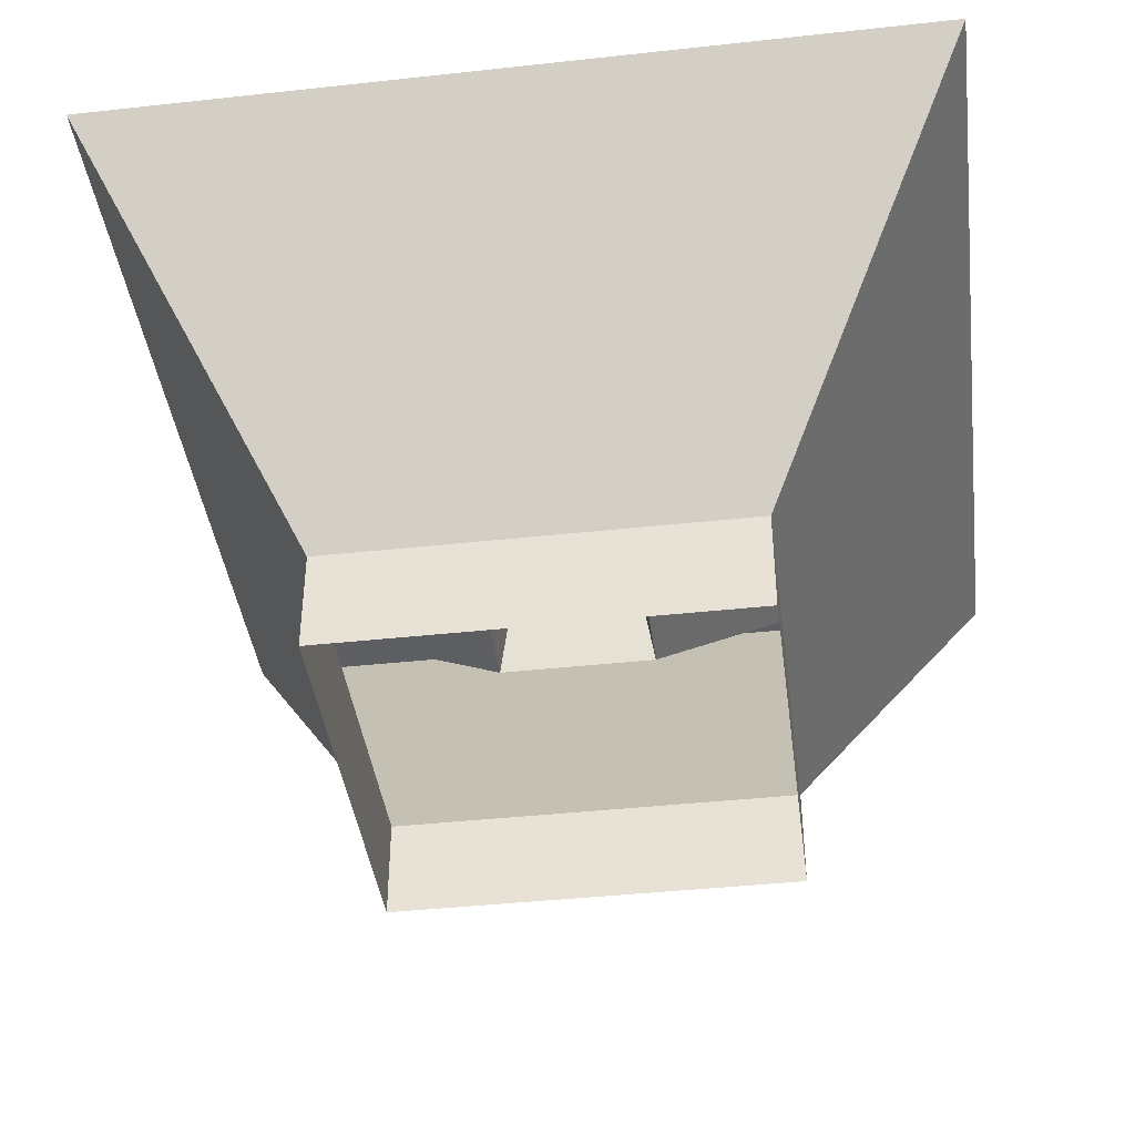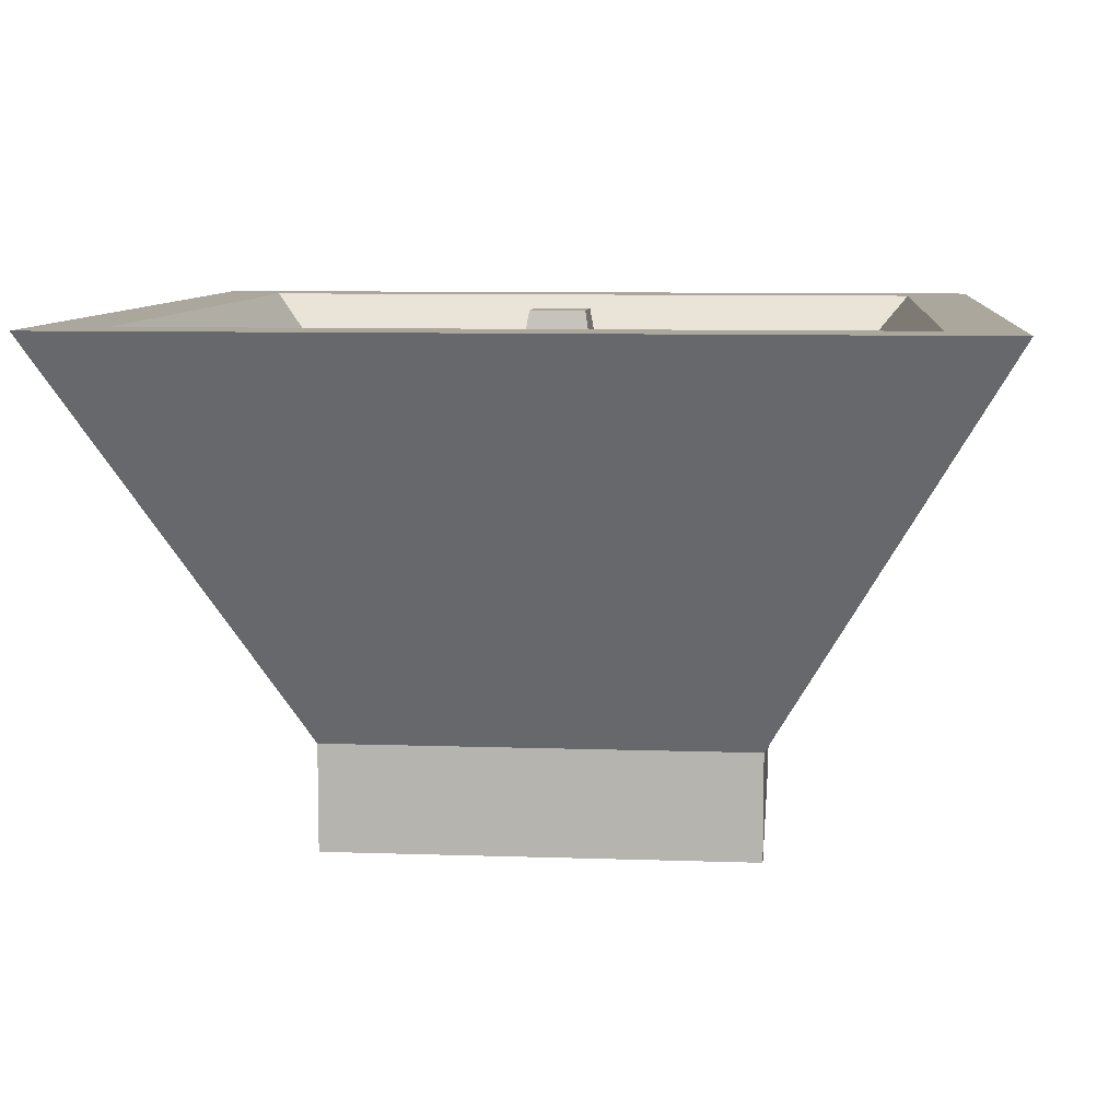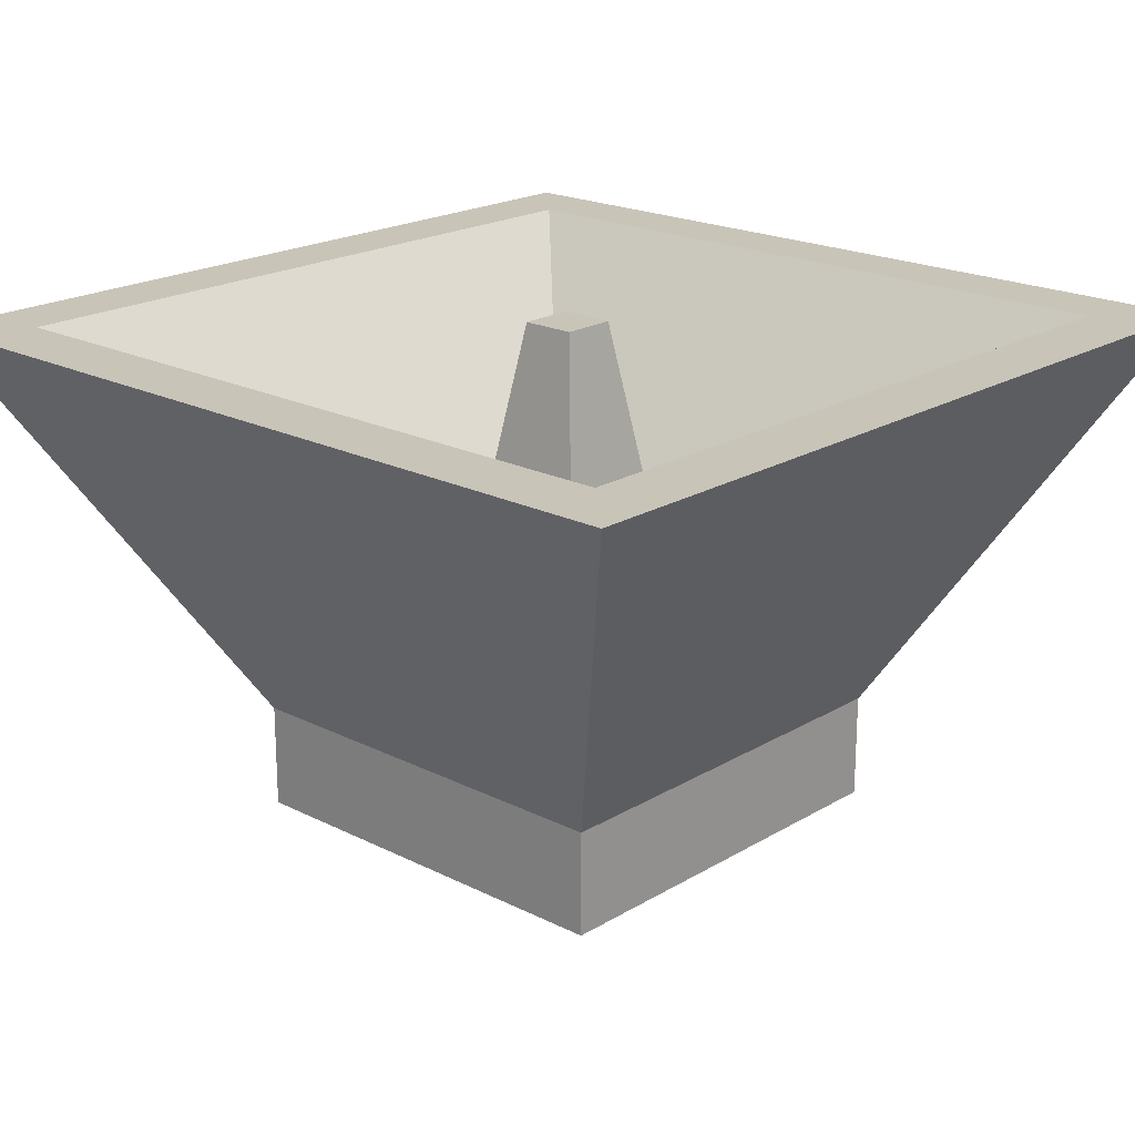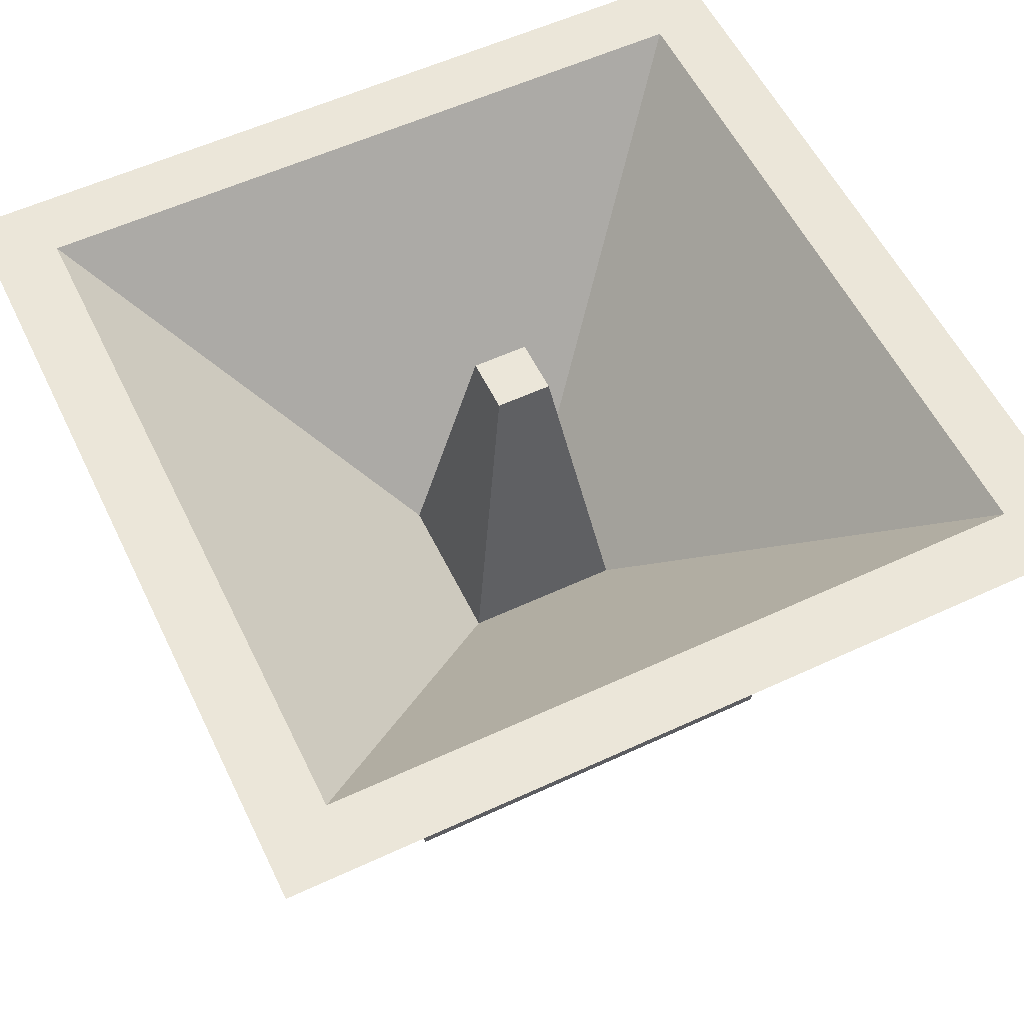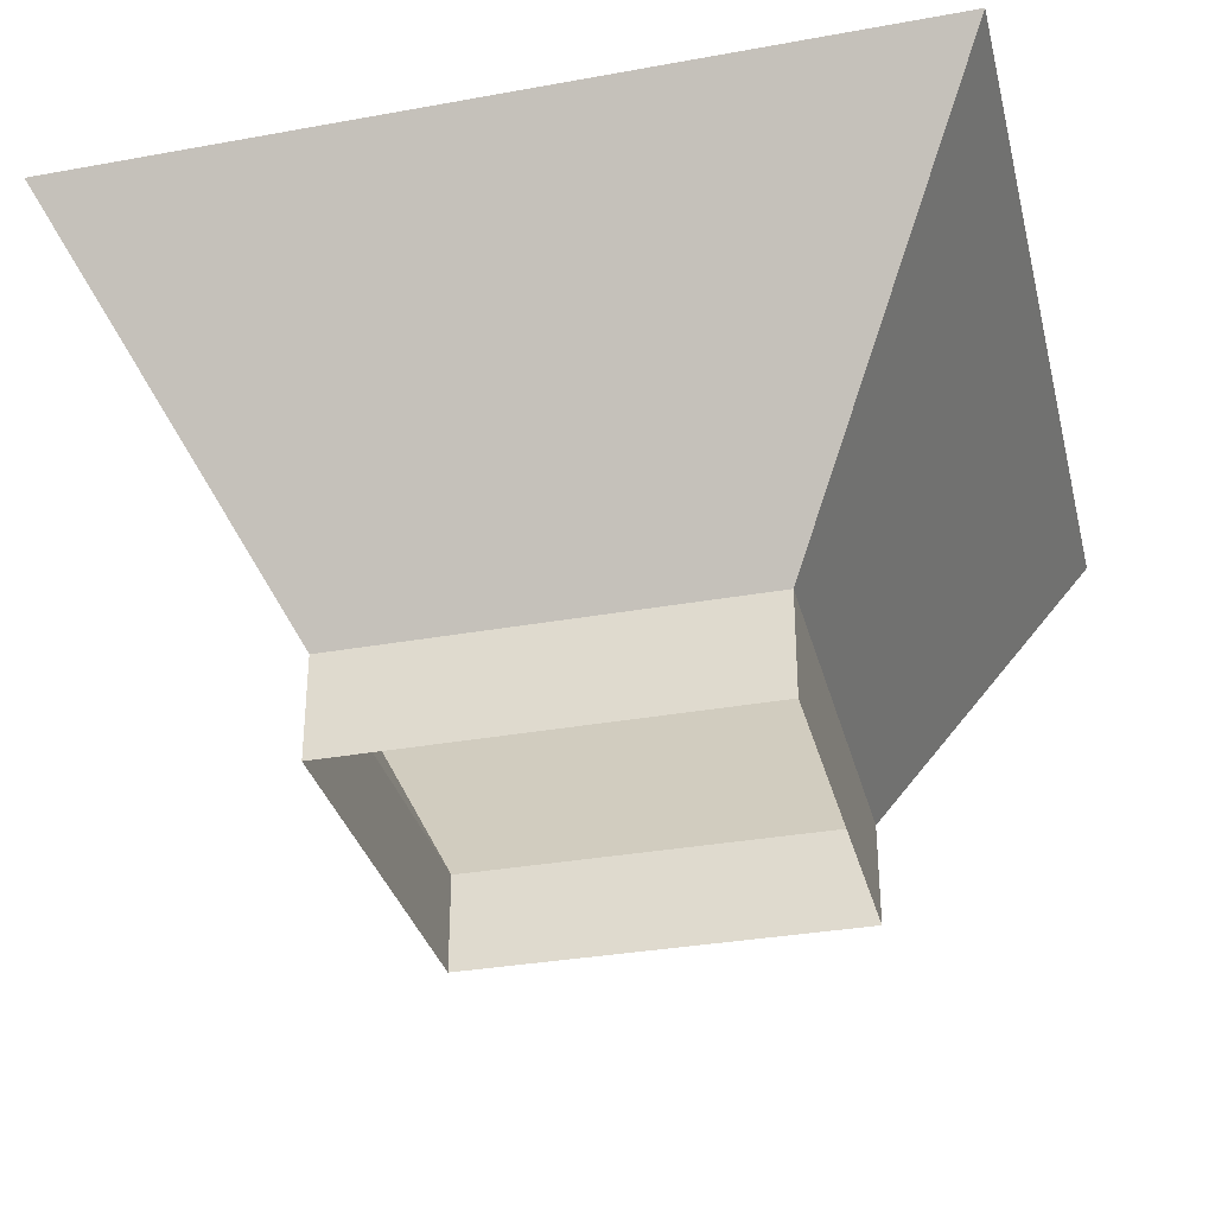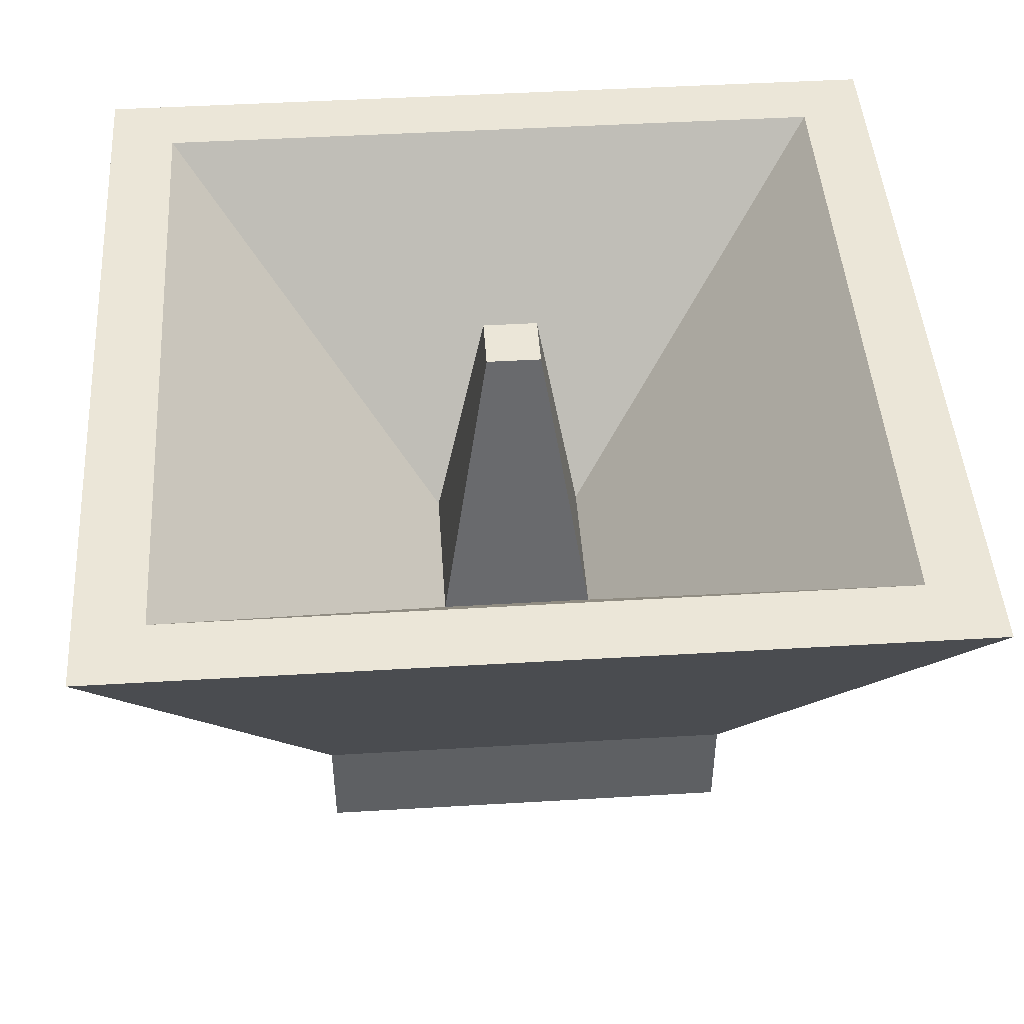
<metadata>
{"format":"obj","ext":"obj","renderer":"f3d","projection":"perspective","resolution":1024,"background":"white","views":[{"elev":-41.5,"azim":7.5,"up":"+Y"},{"elev":8.4,"azim":95.4,"up":"+Y"},{"elev":20.2,"azim":-47.4,"up":"+Y"},{"elev":56.9,"azim":64.2,"up":"+Y"},{"elev":-33.0,"azim":104.0,"up":"+Y"},{"elev":46.4,"azim":-3.9,"up":"+Y"}]}
</metadata>
<code>
o amp_Plane
v -0.1 0.21 0.1
v 0.1 0.21 0.1
v -0.1 0.21 -0.1
v 0.1 0.21 -0.1
v -0.1 0.26 0.1
v 0.1 0.26 0.1
v -0.1 0.26 -0.1
v 0.1 0.26 -0.1
v -0.2028 0.45 0.2028
v 0.2028 0.45 0.2028
v -0.2028 0.45 -0.2028
v 0.2028 0.45 -0.2028
v -0.1706 0.45 0.1706
v 0.1706 0.45 0.1706
v -0.1706 0.45 -0.1706
v 0.1706 0.45 -0.1706
v -0.03753 0.3 0.03753
v 0.03753 0.3 0.03753
v -0.03753 0.3 -0.03753
v 0.03753 0.3 -0.03753
v -0.0132 0.45 0.0132
v 0.0132 0.45 0.0132
v -0.0132 0.45 -0.0132
v 0.0132 0.45 -0.0132
f 4 3 7 8
f 1 2 6 5
f 2 4 8 6
f 3 1 5 7
f 8 7 11 12
f 5 6 10 9
f 6 8 12 10
f 7 5 9 11
f 10 12 16 14
f 11 9 13 15
f 12 11 15 16
f 9 10 14 13
f 15 13 17 19
f 16 15 19 20
f 13 14 18 17
f 14 16 20 18
f 20 19 23 24
f 17 18 22 21
f 18 20 24 22
f 19 17 21 23
f 23 21 22 24

</code>
